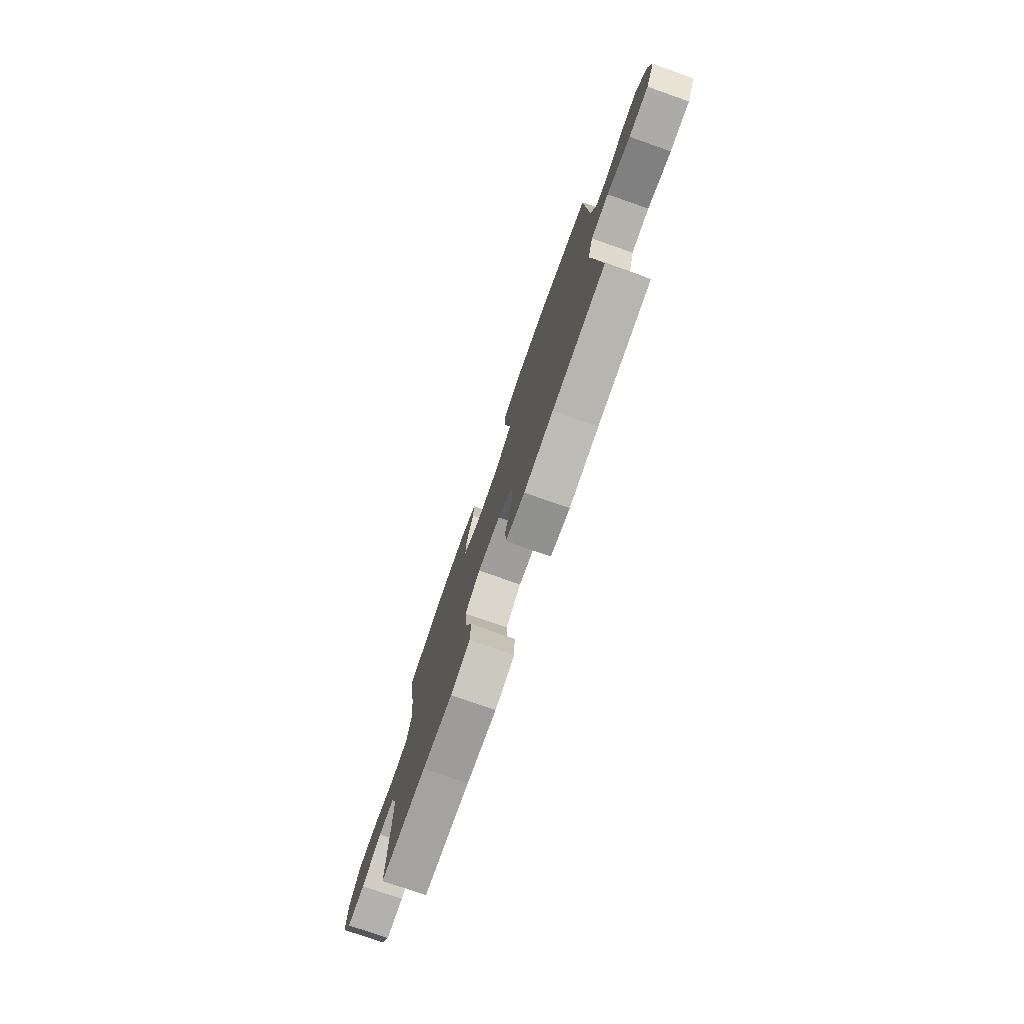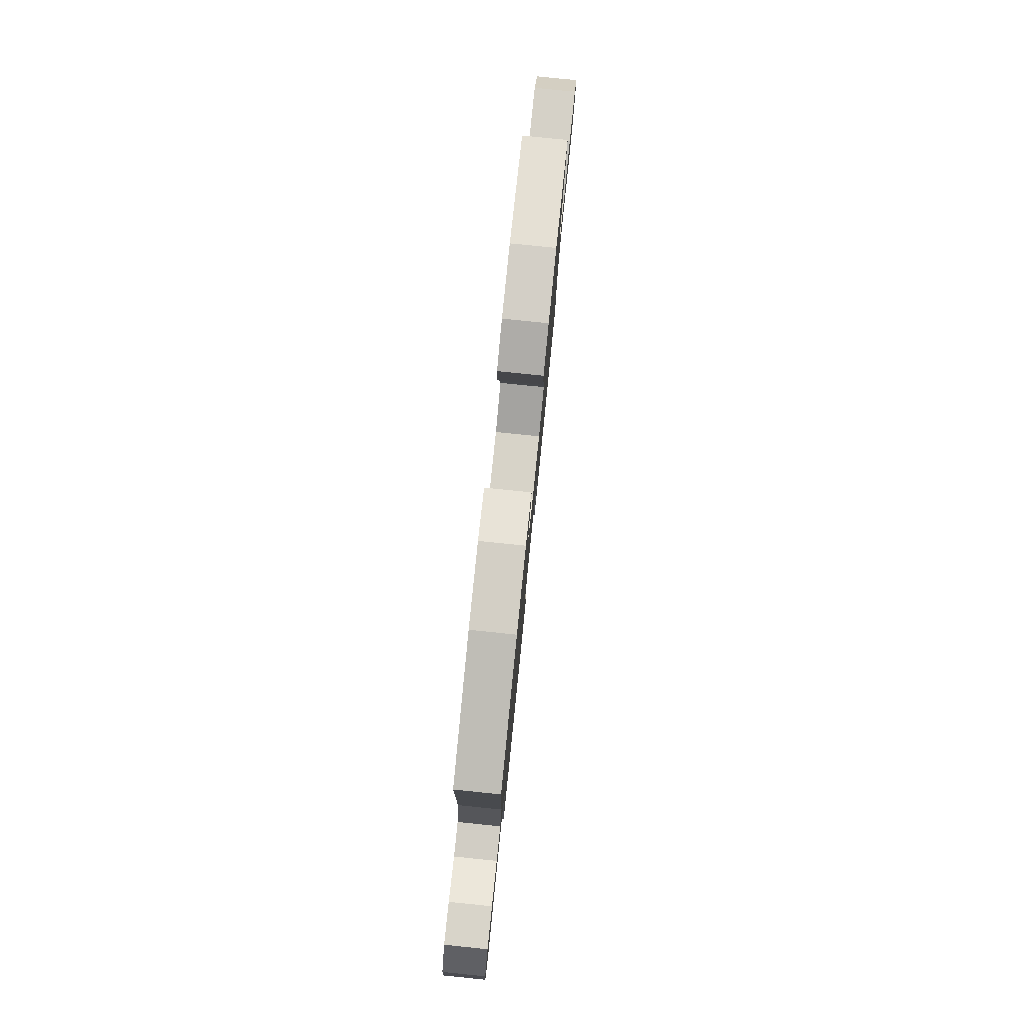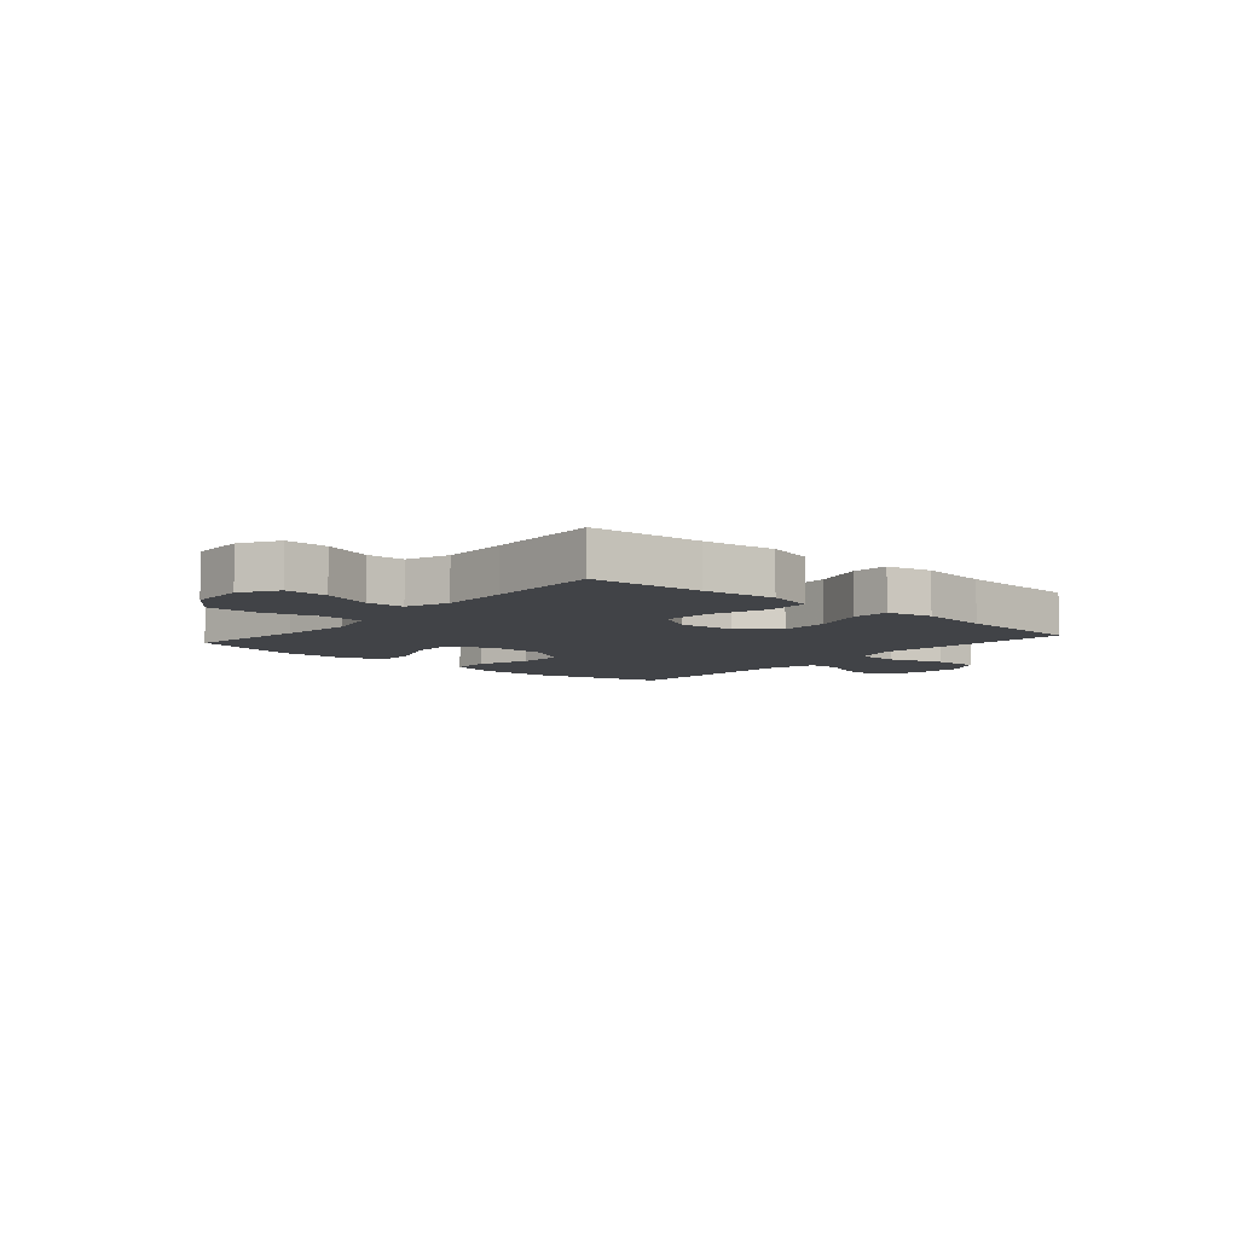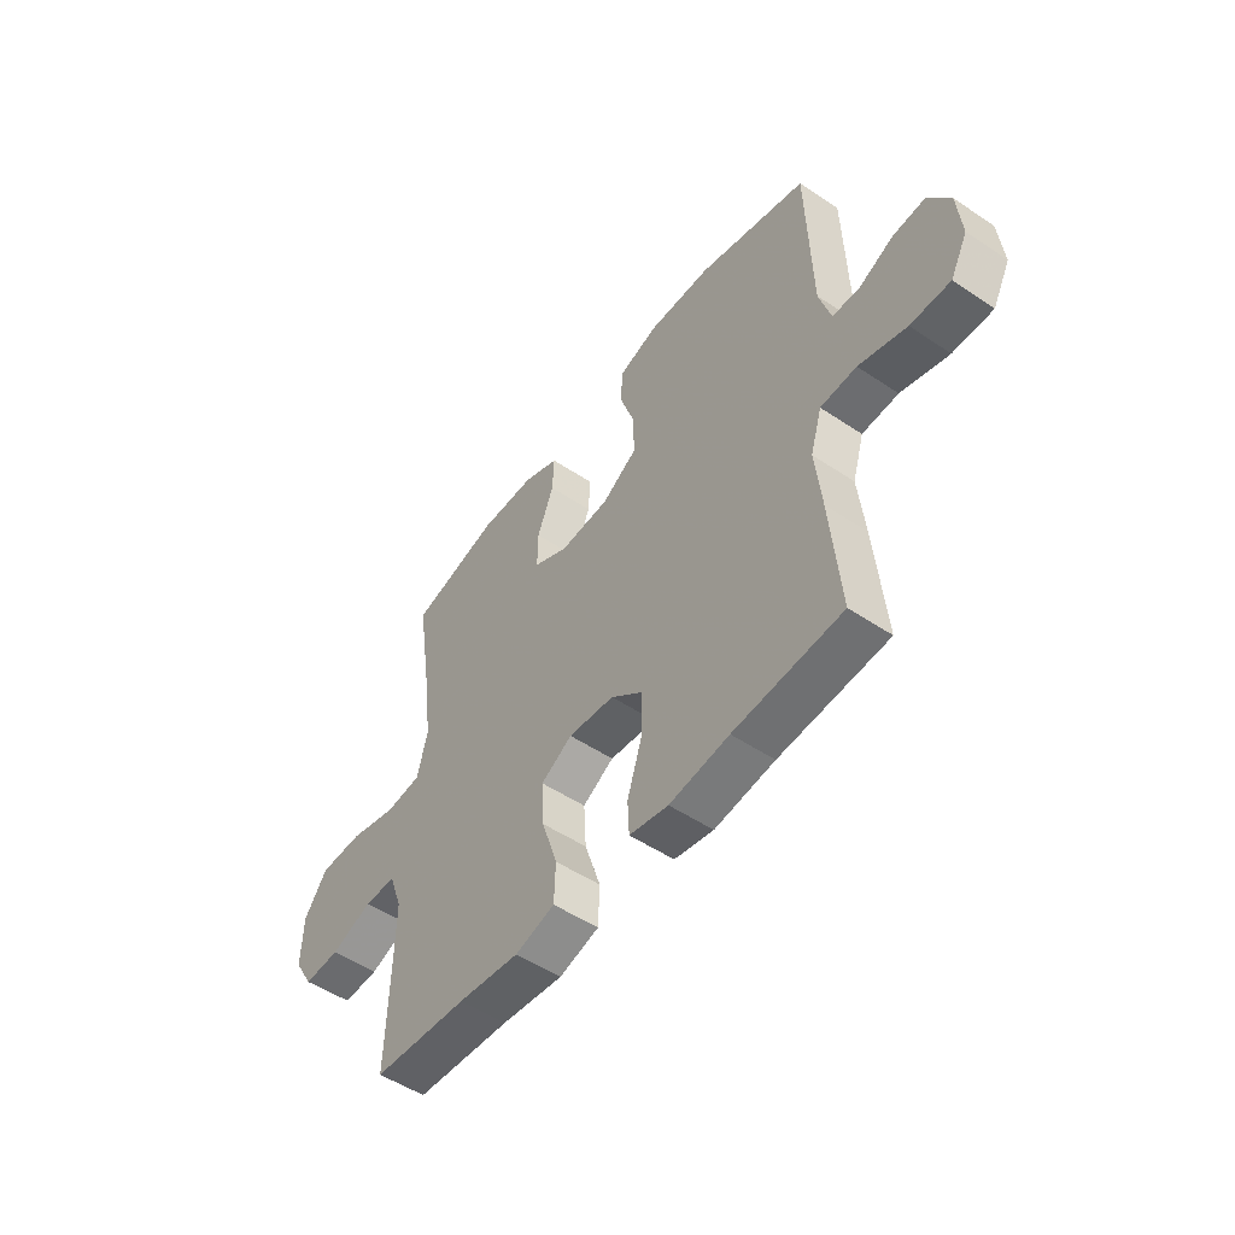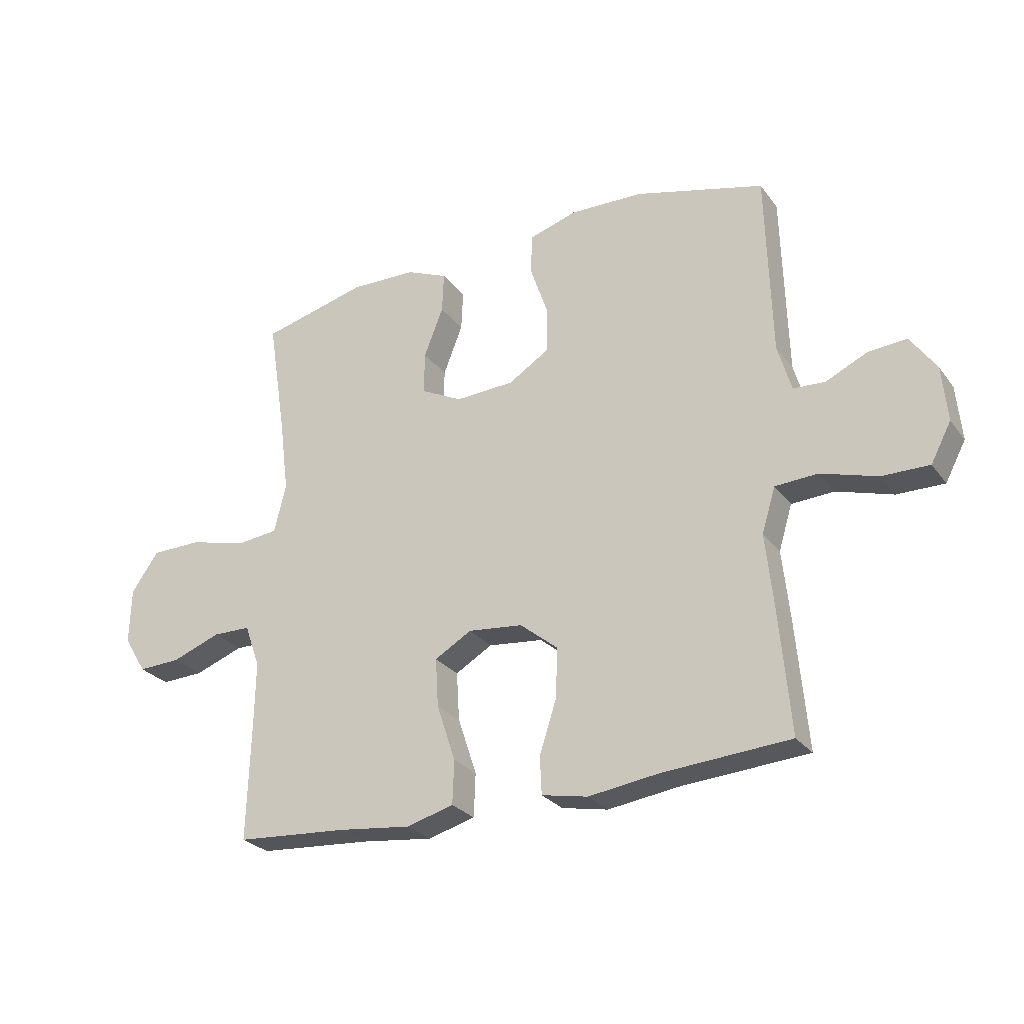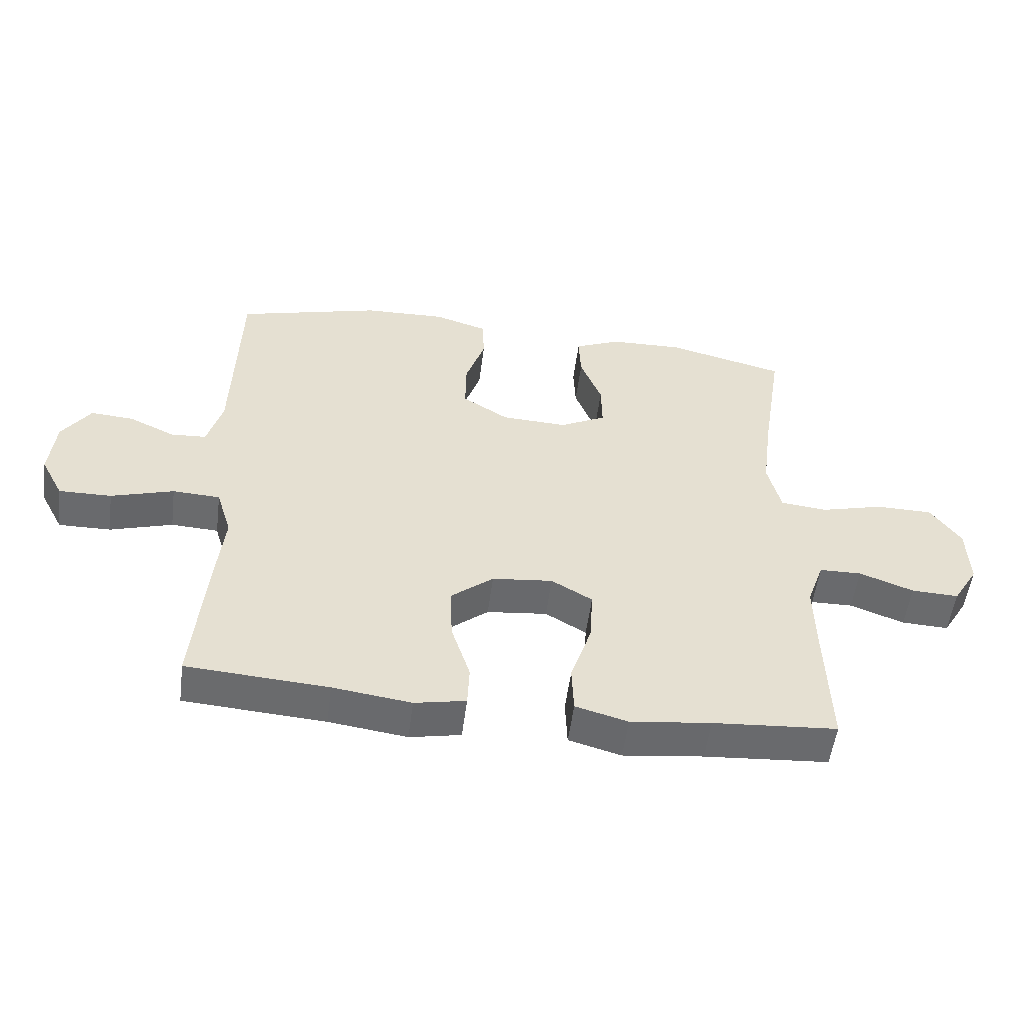
<metadata>
{"format":"obj","ext":"obj","renderer":"f3d","projection":"perspective","resolution":1024,"background":"white","views":[{"elev":-76.9,"azim":-109.3,"up":"+Z"},{"elev":79.9,"azim":-84.2,"up":"+Z"},{"elev":-7.1,"azim":139.4,"up":"+Y"},{"elev":-51.4,"azim":-126.1,"up":"+Z"},{"elev":-26.8,"azim":-151.3,"up":"+Z"},{"elev":-53.2,"azim":-7.3,"up":"+Z"}]}
</metadata>
<code>
v 0.5 0.07 -0.5
v 0.303 0.07 -0.514
v 0.175 0.07 -0.529
v 0.092 0.07 -0.506
v 0.089 0.07 -0.43
v 0.122 0.07 -0.33
v 0.127 0.07 -0.245
v 0.062 0.07 -0.207
v -0.034 0.07 -0.217
v -0.101 0.07 -0.271
v -0.098 0.07 -0.358
v -0.068 0.07 -0.451
v -0.071 0.07 -0.517
v -0.152 0.07 -0.533
v -0.276 0.07 -0.516
v -0.5 0.07 -0.5
v -0.48 0.07 -0.275
v -0.467 0.07 -0.153
v -0.491 0.07 -0.074
v -0.566 0.07 -0.07
v -0.665 0.07 -0.1
v -0.748 0.07 -0.101
v -0.784 0.07 -0.033
v -0.775 0.07 0.064
v -0.73 0.07 0.129
v -0.662 0.07 0.124
v -0.589 0.07 0.09
v -0.533 0.07 0.093
v -0.509 0.07 0.176
v -0.5 0.07 0.5
v -0.273 0.07 0.56
v -0.143 0.07 0.564
v -0.059 0.07 0.538
v -0.056 0.07 0.468
v -0.087 0.07 0.377
v -0.088 0.07 0.295
v -0.015 0.07 0.249
v 0.089 0.07 0.244
v 0.162 0.07 0.281
v 0.161 0.07 0.355
v 0.127 0.07 0.442
v 0.124 0.07 0.513
v 0.197 0.07 0.544
v 0.313 0.07 0.547
v 0.5 0.07 0.5
v 0.467 0.07 0.288
v 0.451 0.07 0.161
v 0.472 0.07 0.076
v 0.546 0.07 0.068
v 0.646 0.07 0.094
v 0.736 0.07 0.093
v 0.784 0.07 0.025
v 0.787 0.07 -0.073
v 0.747 0.07 -0.139
v 0.672 0.07 -0.136
v 0.586 0.07 -0.104
v 0.519 0.07 -0.105
v 0.492 0.07 -0.181
v 0.494 0.07 -0.3
v 0.5 0 -0.5
v 0.303 0 -0.514
v 0.175 0 -0.529
v 0.092 0 -0.506
v 0.089 0 -0.43
v 0.122 0 -0.33
v 0.127 0 -0.245
v 0.062 0 -0.207
v -0.034 0 -0.217
v -0.101 0 -0.271
v -0.098 0 -0.358
v -0.068 0 -0.451
v -0.071 0 -0.517
v -0.152 0 -0.533
v -0.276 0 -0.516
v -0.5 0 -0.5
v -0.48 0 -0.275
v -0.467 0 -0.153
v -0.491 0 -0.074
v -0.566 0 -0.07
v -0.665 0 -0.1
v -0.748 0 -0.101
v -0.784 0 -0.033
v -0.775 0 0.064
v -0.73 0 0.129
v -0.662 0 0.124
v -0.589 0 0.09
v -0.533 0 0.093
v -0.509 0 0.176
v -0.5 0 0.5
v -0.273 0 0.56
v -0.143 0 0.564
v -0.059 0 0.538
v -0.056 0 0.468
v -0.087 0 0.377
v -0.088 0 0.295
v -0.015 0 0.249
v 0.089 0 0.244
v 0.162 0 0.281
v 0.161 0 0.355
v 0.127 0 0.442
v 0.124 0 0.513
v 0.197 0 0.544
v 0.313 0 0.547
v 0.5 0 0.5
v 0.467 0 0.288
v 0.451 0 0.161
v 0.472 0 0.076
v 0.546 0 0.068
v 0.646 0 0.094
v 0.736 0 0.093
v 0.784 0 0.025
v 0.787 0 -0.073
v 0.747 0 -0.139
v 0.672 0 -0.136
v 0.586 0 -0.104
v 0.519 0 -0.105
v 0.492 0 -0.181
v 0.494 0 -0.3
f 54 55 56
f 53 54 56
f 52 53 56
f 51 52 56
f 50 51 56
f 49 50 56
f 48 49 56 57
f 44 45 46
f 43 44 46
f 42 43 46
f 41 42 46
f 40 41 46
f 39 40 46 47
f 38 39 47 48
f 33 34 35
f 32 33 35
f 31 32 35
f 30 31 35
f 29 30 35
f 28 29 35 36
f 25 26 27
f 24 25 27
f 23 24 27
f 22 23 27
f 21 22 27
f 20 21 27
f 19 20 27 28
f 28 36 37
f 19 28 37
f 18 19 37
f 18 37 38
f 17 18 38
f 16 17 38
f 15 16 38
f 13 14 15
f 12 13 15
f 11 12 15
f 4 5 6
f 3 4 6
f 2 3 6
f 2 6 7
f 1 2 7
f 59 1 7
f 58 59 7 8
f 57 58 8
f 48 57 8 9
f 38 48 9
f 10 11 15
f 10 15 38
f 9 10 38
f 115 114 113
f 115 113 112
f 115 112 111
f 115 111 110
f 115 110 109
f 115 109 108
f 116 115 108 107
f 105 104 103
f 105 103 102
f 105 102 101
f 105 101 100
f 105 100 99
f 106 105 99 98
f 107 106 98 97
f 94 93 92
f 94 92 91
f 94 91 90
f 94 90 89
f 94 89 88
f 95 94 88 87
f 86 85 84
f 86 84 83
f 86 83 82
f 86 82 81
f 86 81 80
f 86 80 79
f 87 86 79 78
f 96 95 87
f 96 87 78
f 96 78 77
f 97 96 77
f 97 77 76
f 97 76 75
f 97 75 74
f 74 73 72
f 74 72 71
f 74 71 70
f 65 64 63
f 65 63 62
f 65 62 61
f 66 65 61
f 66 61 60
f 66 60 118
f 67 66 118 117
f 67 117 116
f 68 67 116 107
f 68 107 97
f 74 70 69
f 97 74 69
f 97 69 68
f 1 60 61 2
f 2 61 62 3
f 3 62 63 4
f 4 63 64 5
f 5 64 65 6
f 6 65 66 7
f 7 66 67 8
f 8 67 68 9
f 9 68 69 10
f 10 69 70 11
f 11 70 71 12
f 12 71 72 13
f 13 72 73 14
f 14 73 74 15
f 15 74 75 16
f 16 75 76 17
f 17 76 77 18
f 18 77 78 19
f 19 78 79 20
f 20 79 80 21
f 21 80 81 22
f 22 81 82 23
f 23 82 83 24
f 24 83 84 25
f 25 84 85 26
f 26 85 86 27
f 27 86 87 28
f 28 87 88 29
f 29 88 89 30
f 30 89 90 31
f 31 90 91 32
f 32 91 92 33
f 33 92 93 34
f 34 93 94 35
f 35 94 95 36
f 36 95 96 37
f 37 96 97 38
f 38 97 98 39
f 39 98 99 40
f 40 99 100 41
f 41 100 101 42
f 42 101 102 43
f 43 102 103 44
f 44 103 104 45
f 45 104 105 46
f 46 105 106 47
f 47 106 107 48
f 48 107 108 49
f 49 108 109 50
f 50 109 110 51
f 51 110 111 52
f 52 111 112 53
f 53 112 113 54
f 54 113 114 55
f 55 114 115 56
f 56 115 116 57
f 57 116 117 58
f 58 117 118 59
f 59 118 60 1

</code>
